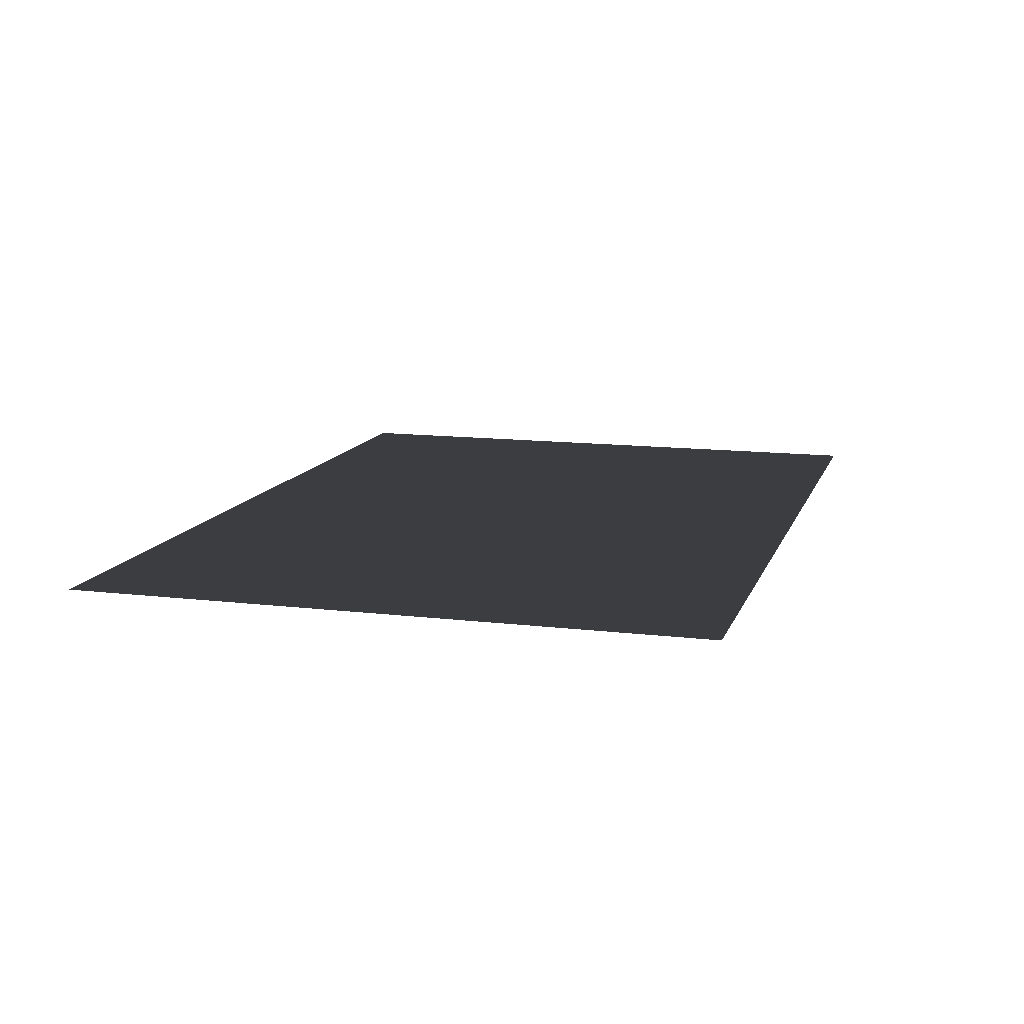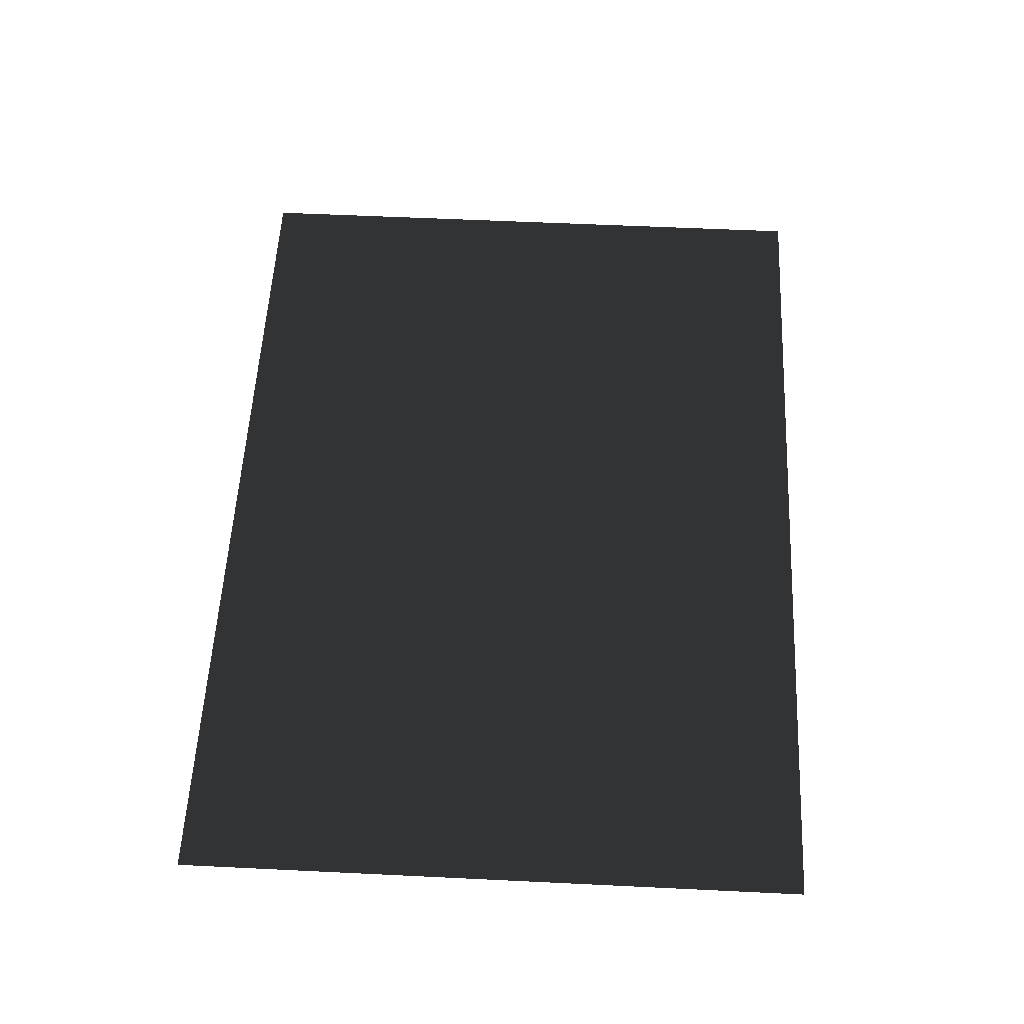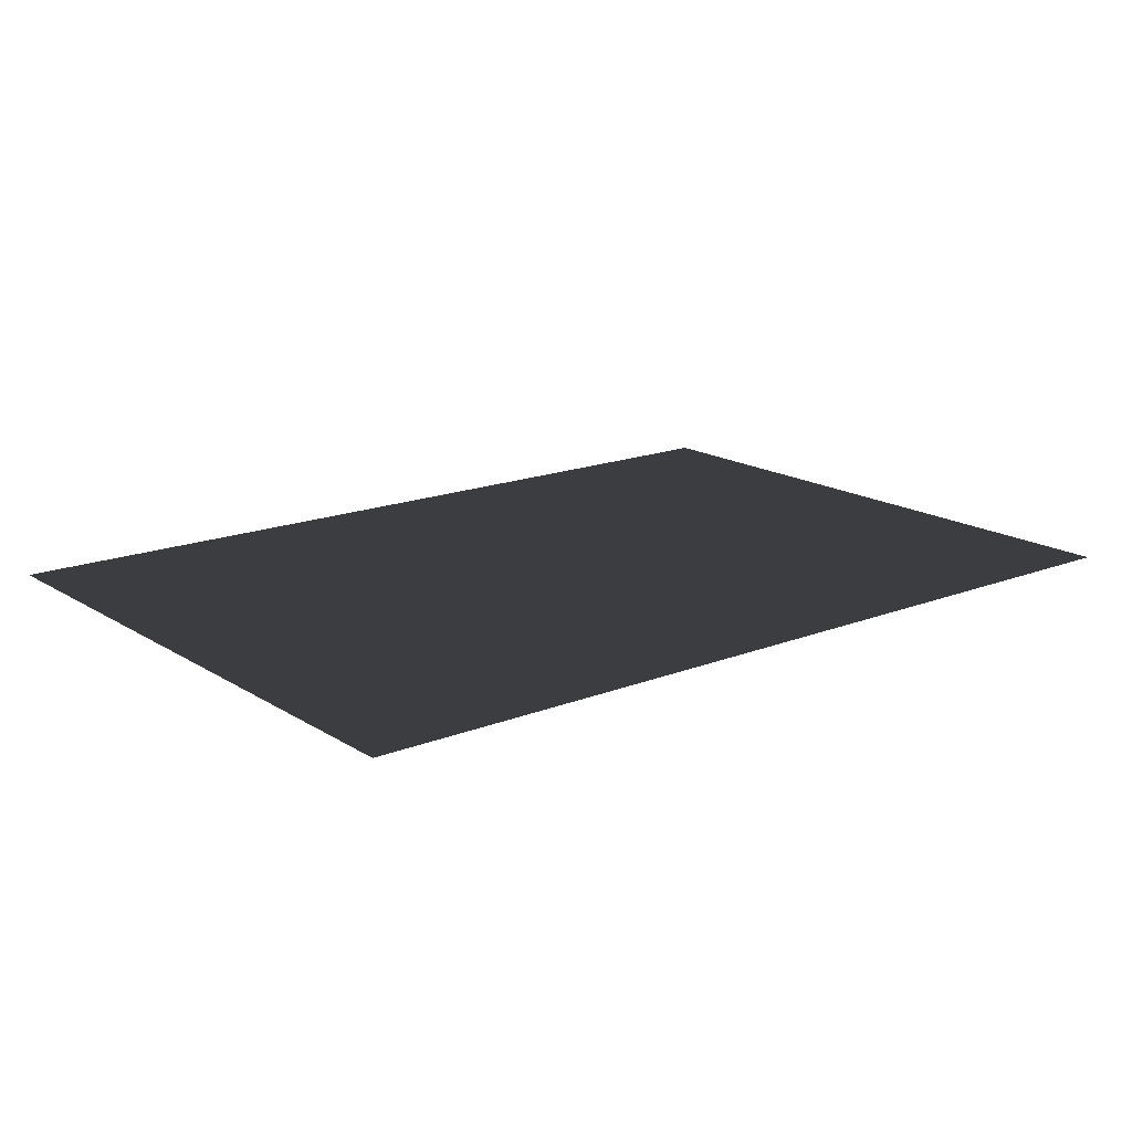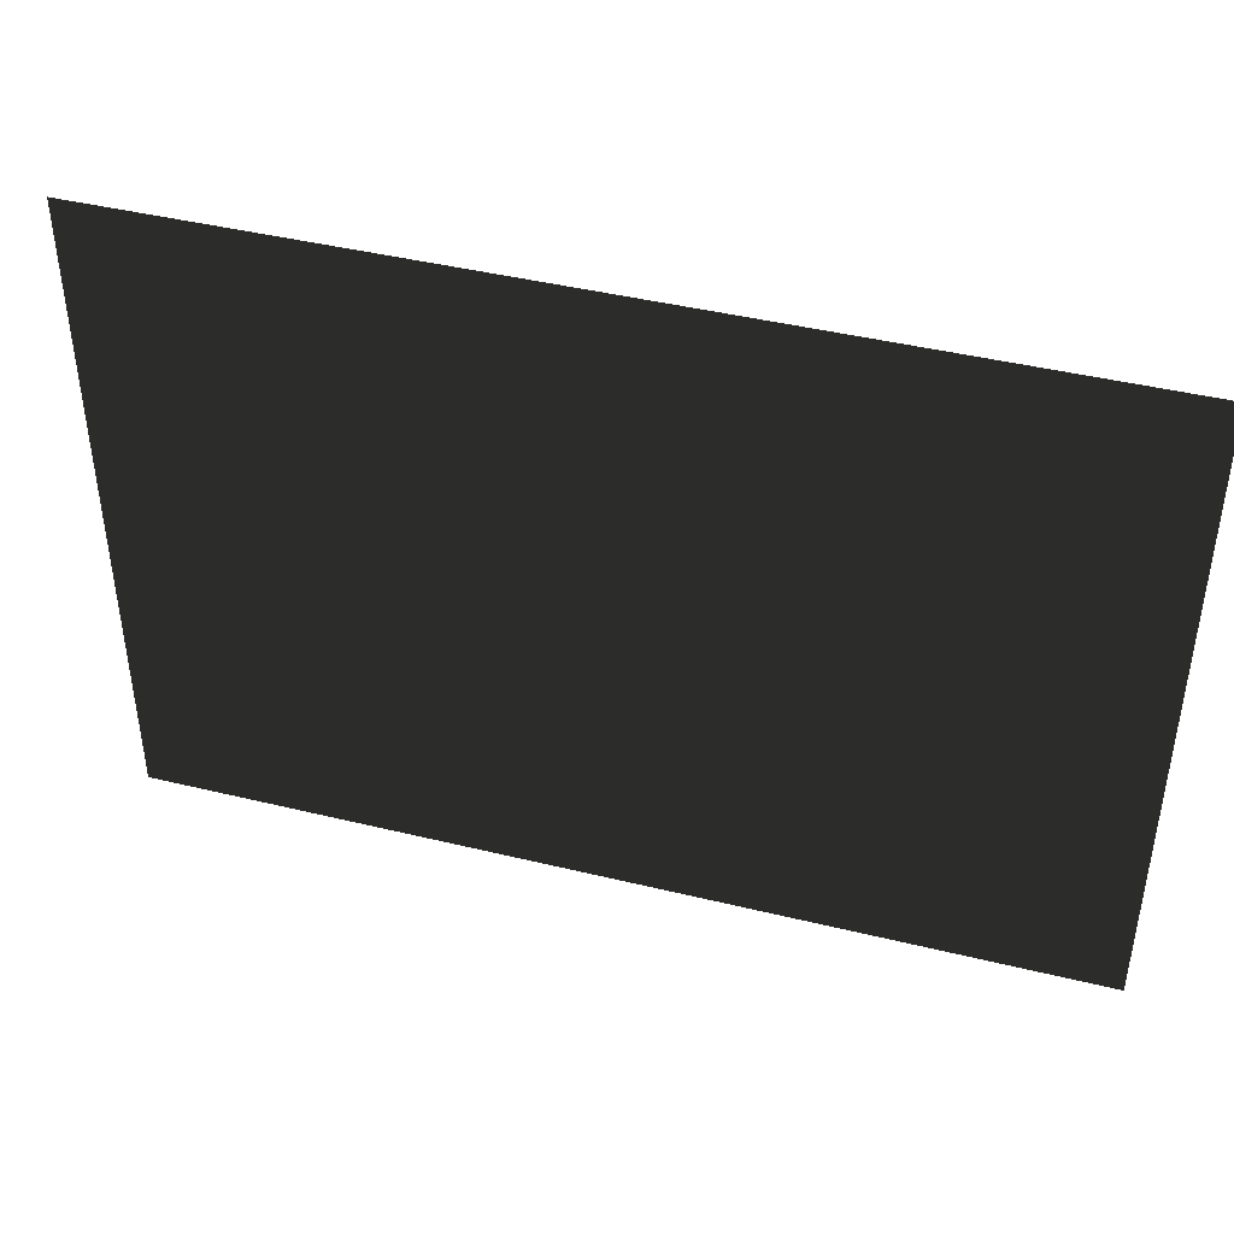
<metadata>
{"format":"obj","ext":"obj","renderer":"f3d","projection":"perspective","resolution":1024,"background":"white","views":[{"elev":12.5,"azim":-74.2,"up":"+Z"},{"elev":56.0,"azim":92.9,"up":"+Z"},{"elev":16.7,"azim":-38.6,"up":"+Z"},{"elev":42.9,"azim":-163.8,"up":"+Y"}]}
</metadata>
<code>
o Plane
v 29.7 21 0
v -29.7 21 0
v 29.7 -21 0
v -29.7 -21 0
f 2 1 3 4

</code>
